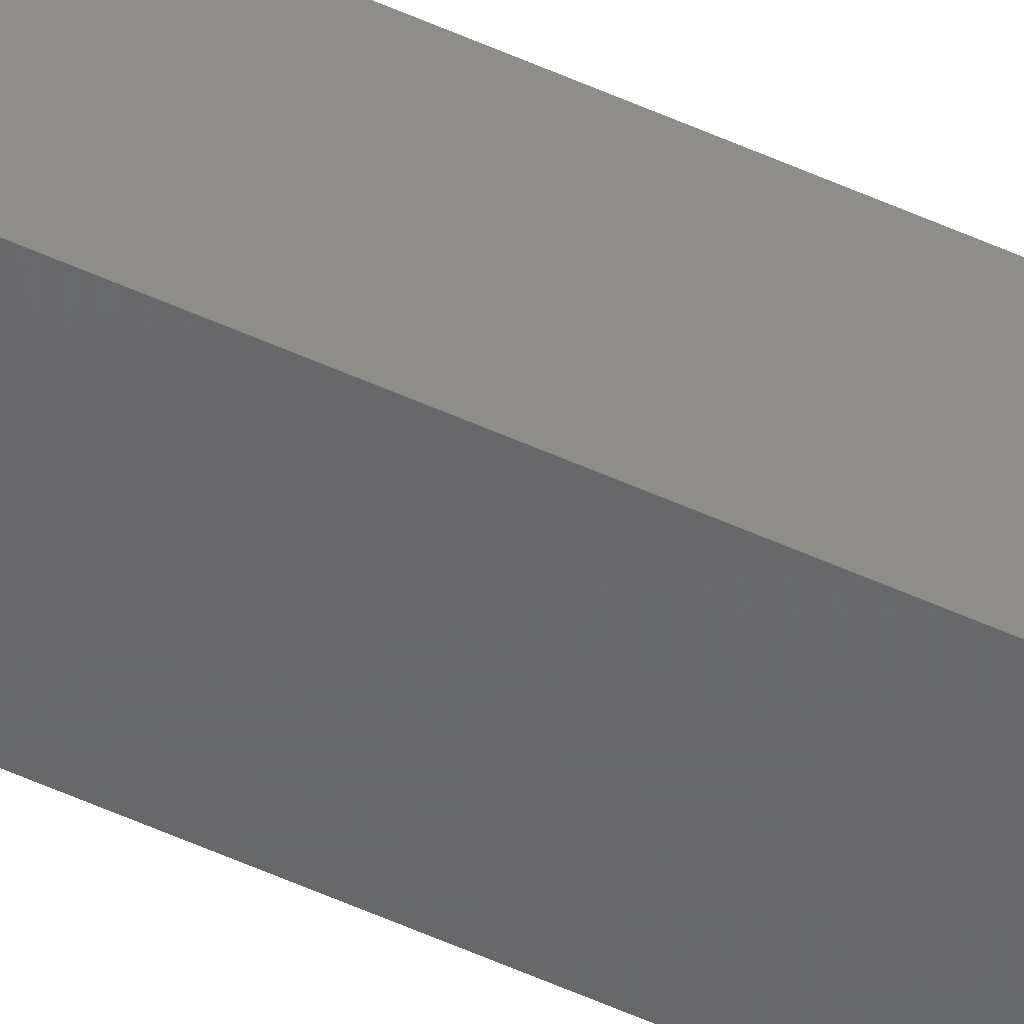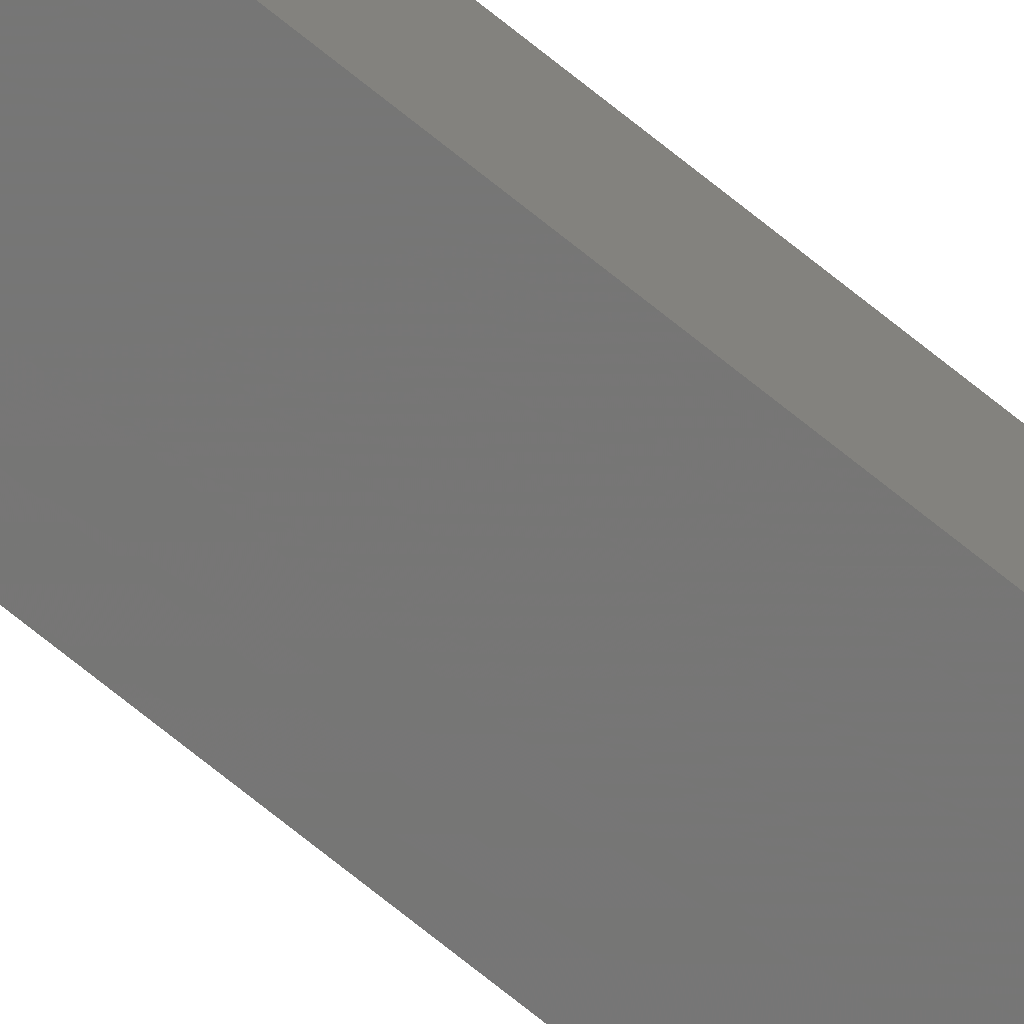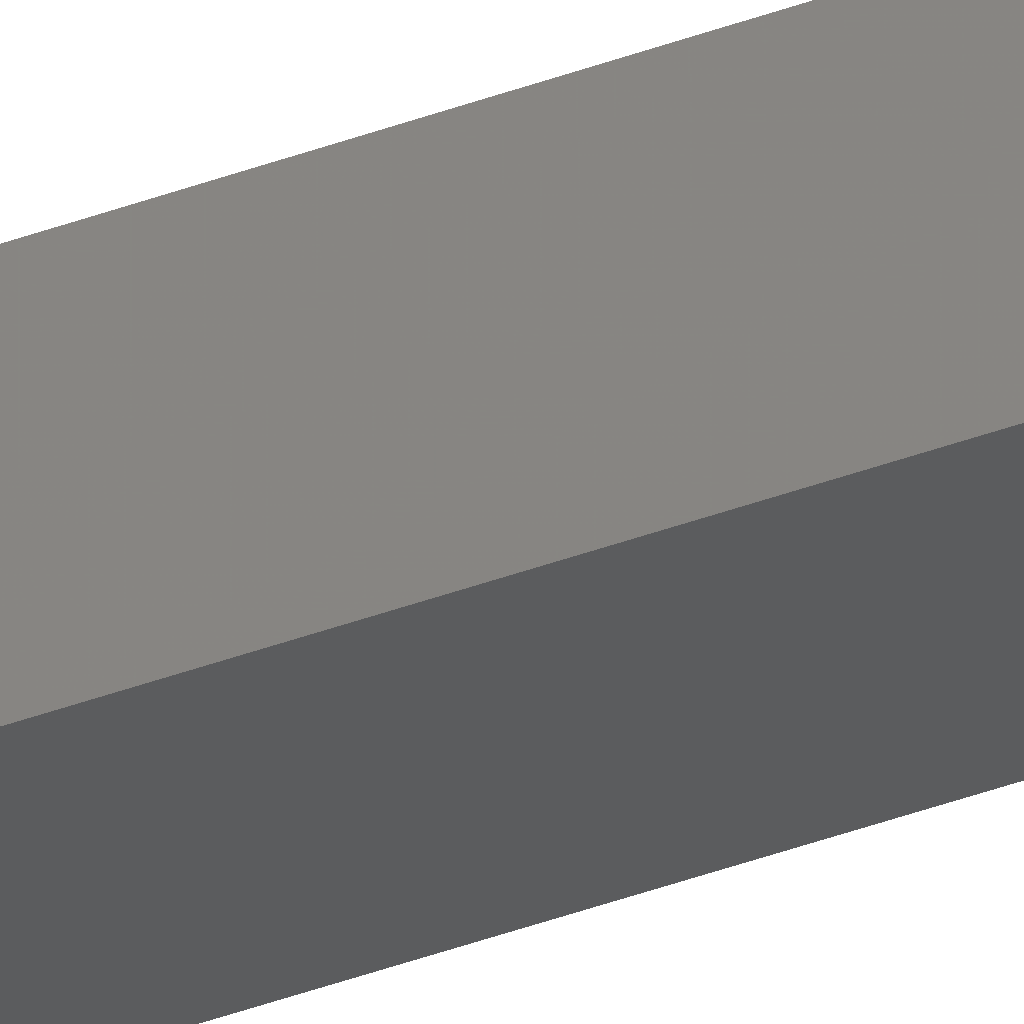
<metadata>
{"format":"stl","ext":"stl","renderer":"f3d","projection":"perspective","resolution":1024,"background":"white","views":[{"elev":-51.9,"azim":-116.5,"up":"+Y"},{"elev":-63.9,"azim":49.4,"up":"+Y"},{"elev":-34.3,"azim":-62.2,"up":"+Y"}]}
</metadata>
<code>
# stl→obj: 16 verts, 28 faces
v 9.867 -3.822 234.2
v 9.847 -3.824 234.2
v 9.847 -3.824 230.6
v 9.867 -3.822 230.6
v 9.887 -3.82 234.2
v 9.887 -3.82 230.6
v 9.907 -3.818 230.6
v 9.907 -3.818 234.2
v 9.902 -3.768 230.6
v 9.902 -3.768 234.2
v 9.842 -3.774 230.6
v 9.862 -3.772 234.2
v 9.862 -3.772 230.6
v 9.882 -3.77 230.6
v 9.842 -3.774 234.2
v 9.882 -3.77 234.2
f 1 2 3
f 1 3 4
f 5 4 6
f 5 6 7
f 5 1 4
f 8 5 7
f 8 7 9
f 10 8 9
f 11 12 13
f 13 12 14
f 15 12 11
f 14 16 9
f 12 16 14
f 16 10 9
f 2 15 11
f 2 11 3
f 16 8 10
f 12 5 16
f 16 5 8
f 15 1 12
f 12 1 5
f 15 2 1
f 7 14 9
f 6 14 7
f 4 13 14
f 4 14 6
f 3 11 13
f 3 13 4

</code>
